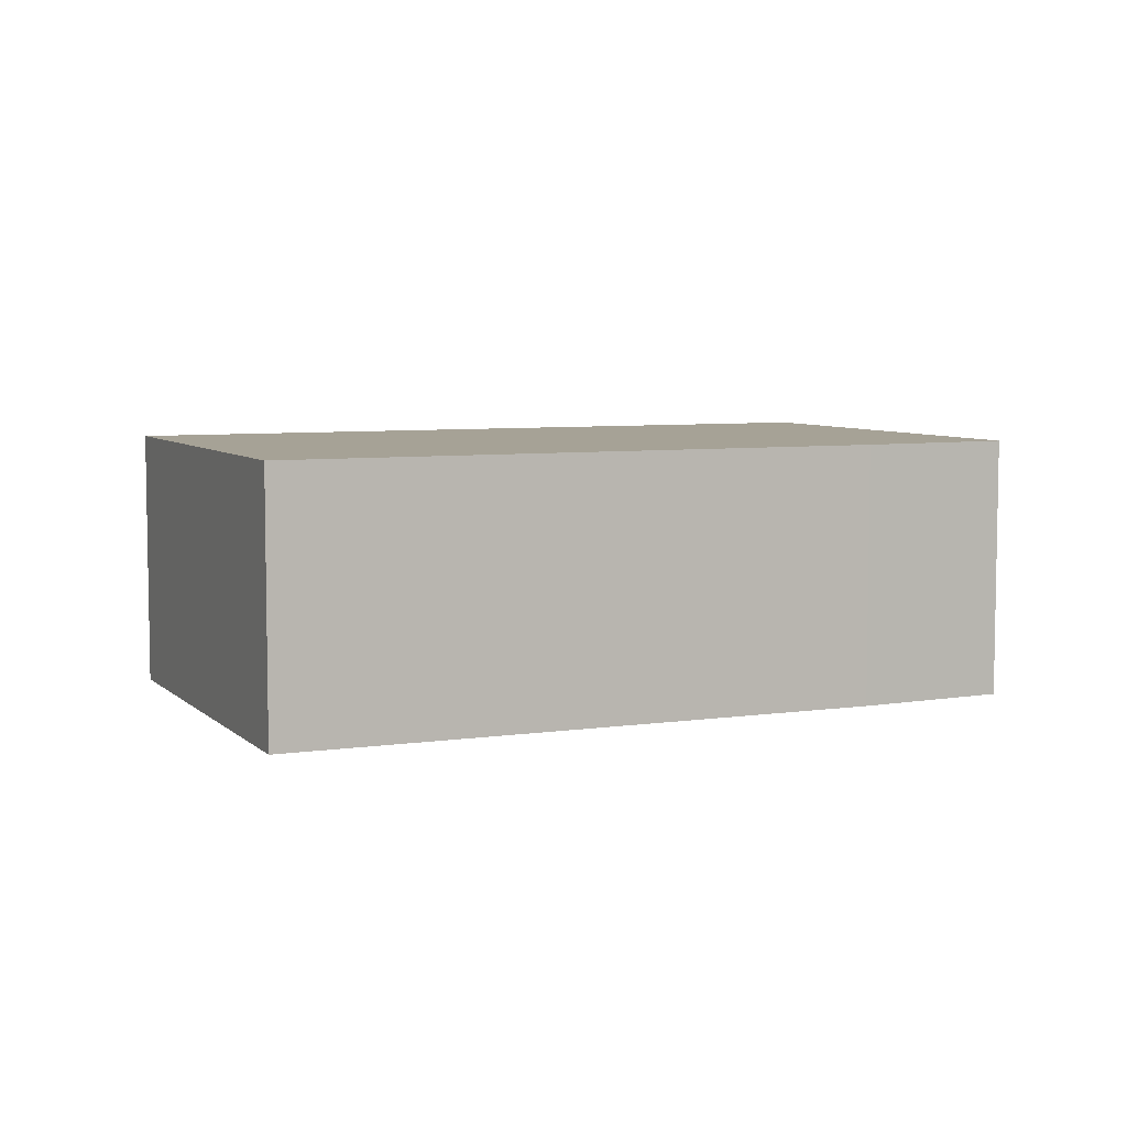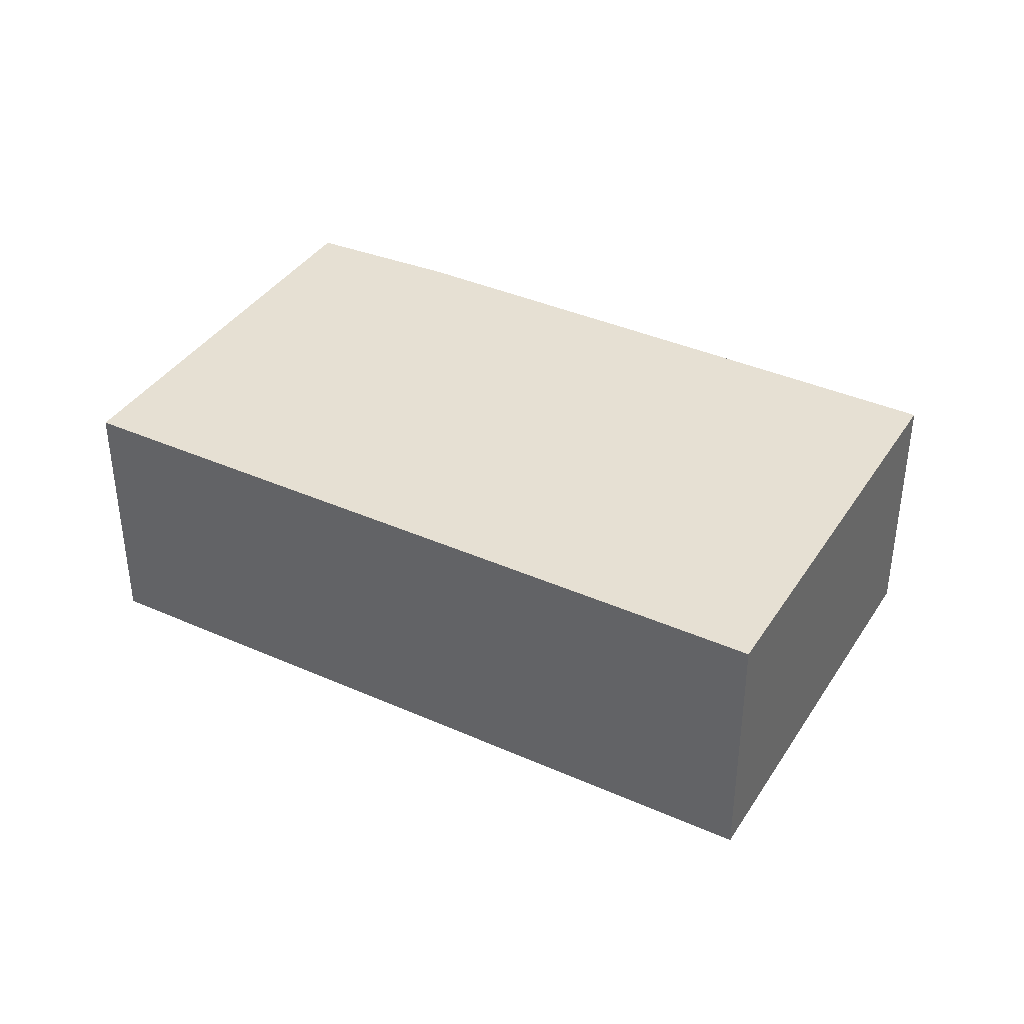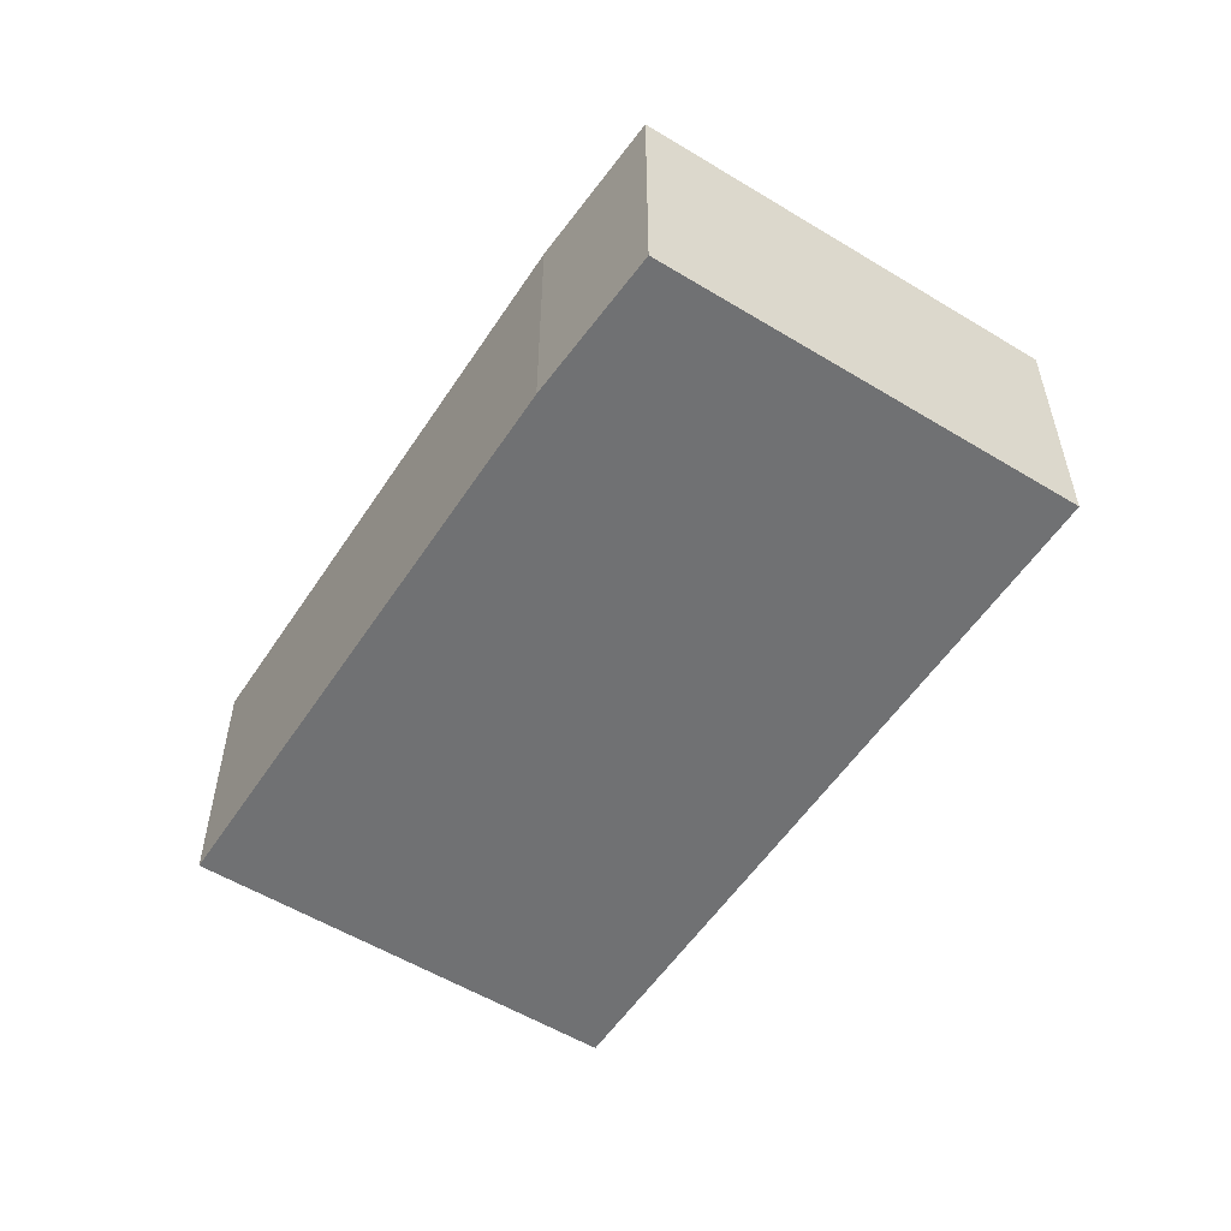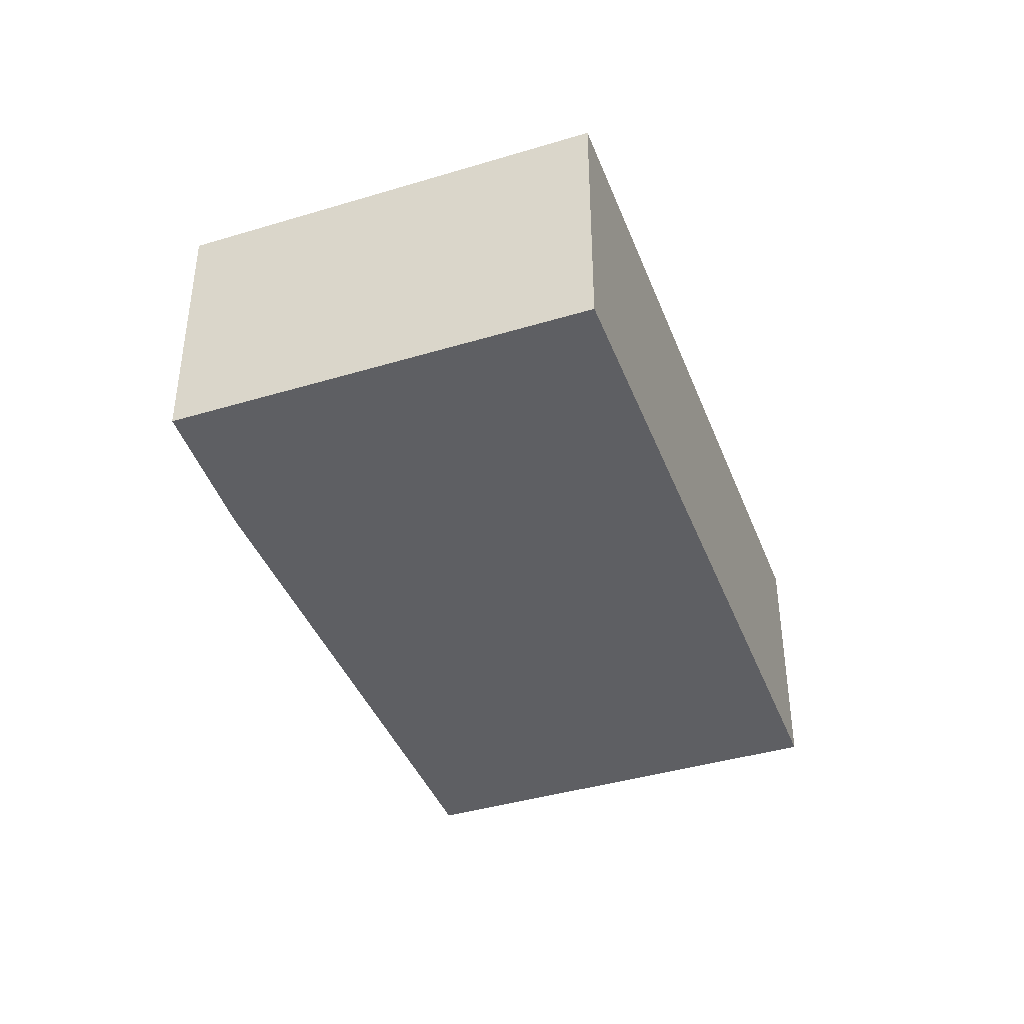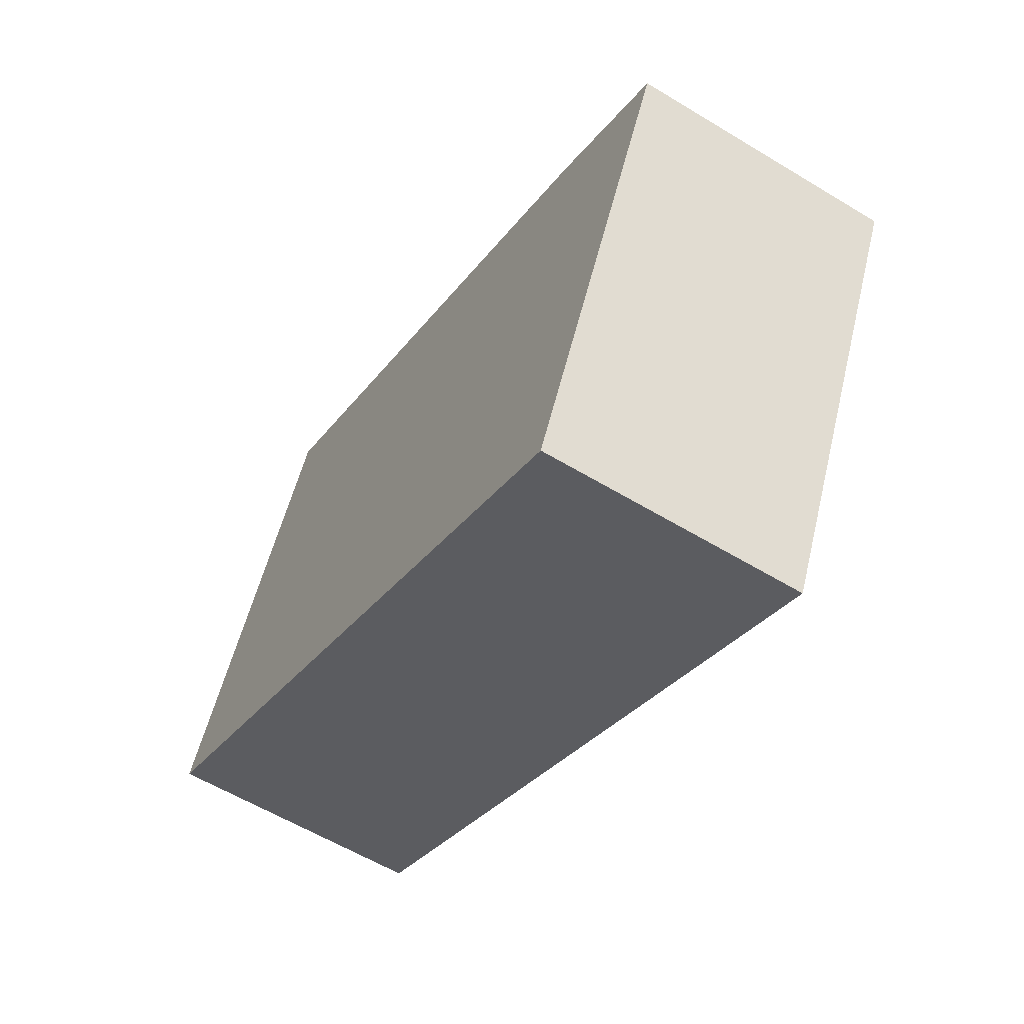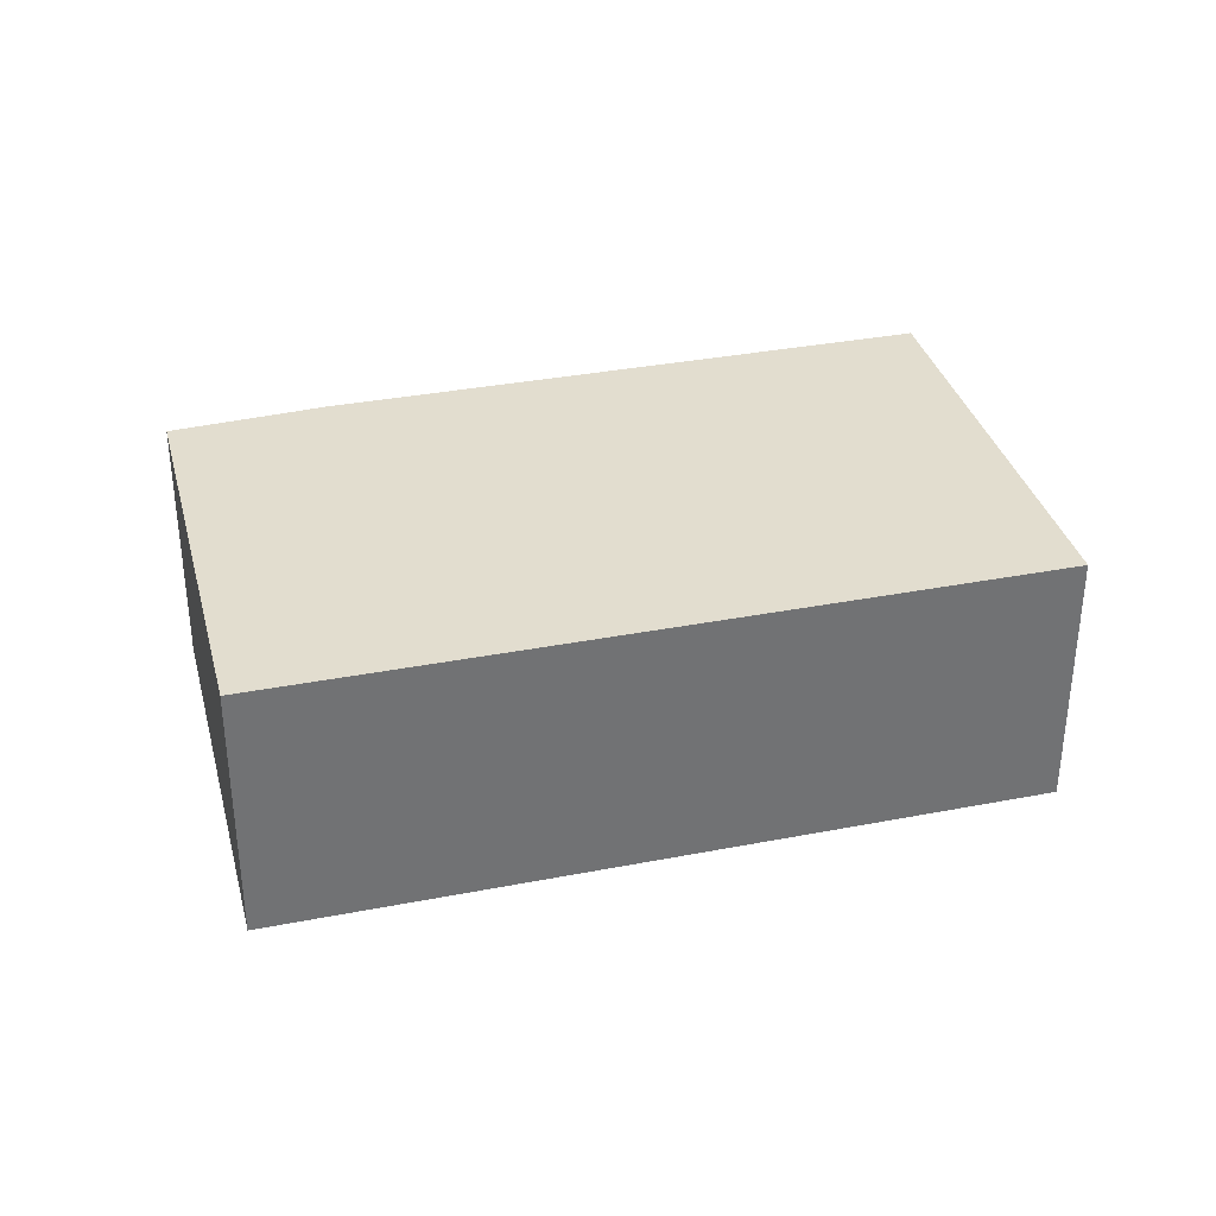
<metadata>
{"format":"obj","ext":"obj","renderer":"f3d","projection":"perspective","resolution":1024,"background":"white","views":[{"elev":6.3,"azim":2.0,"up":"+Y"},{"elev":38.4,"azim":-124.9,"up":"+Y"},{"elev":-55.1,"azim":83.0,"up":"+Y"},{"elev":-40.8,"azim":135.9,"up":"+Y"},{"elev":-58.8,"azim":58.0,"up":"+Z"},{"elev":34.8,"azim":-168.7,"up":"+Y"}]}
</metadata>
<code>
v  10.87 4.066 -5.265
v  11.7 4.066 2.152
v  13.86 4.066 0.96
v  3.056 4.066 6.322
v  0 4.066 2.49e-16
v  13.86 -5.878e-17 0.96
v  10.87 3.224e-16 -5.265
v  0 0 0
v  3.056 -3.871e-16 6.322
v  11.7 -1.318e-16 2.152
g defaultobject
f 1 2 3
f 2 1 4
f 4 1 5
f 6 1 3
f 1 6 7
f 7 5 1
f 5 7 8
f 8 4 5
f 4 8 9
f 10 3 2
f 3 10 6
f 9 2 4
f 2 9 10
f 6 8 7
f 8 6 10
f 8 10 9

</code>
